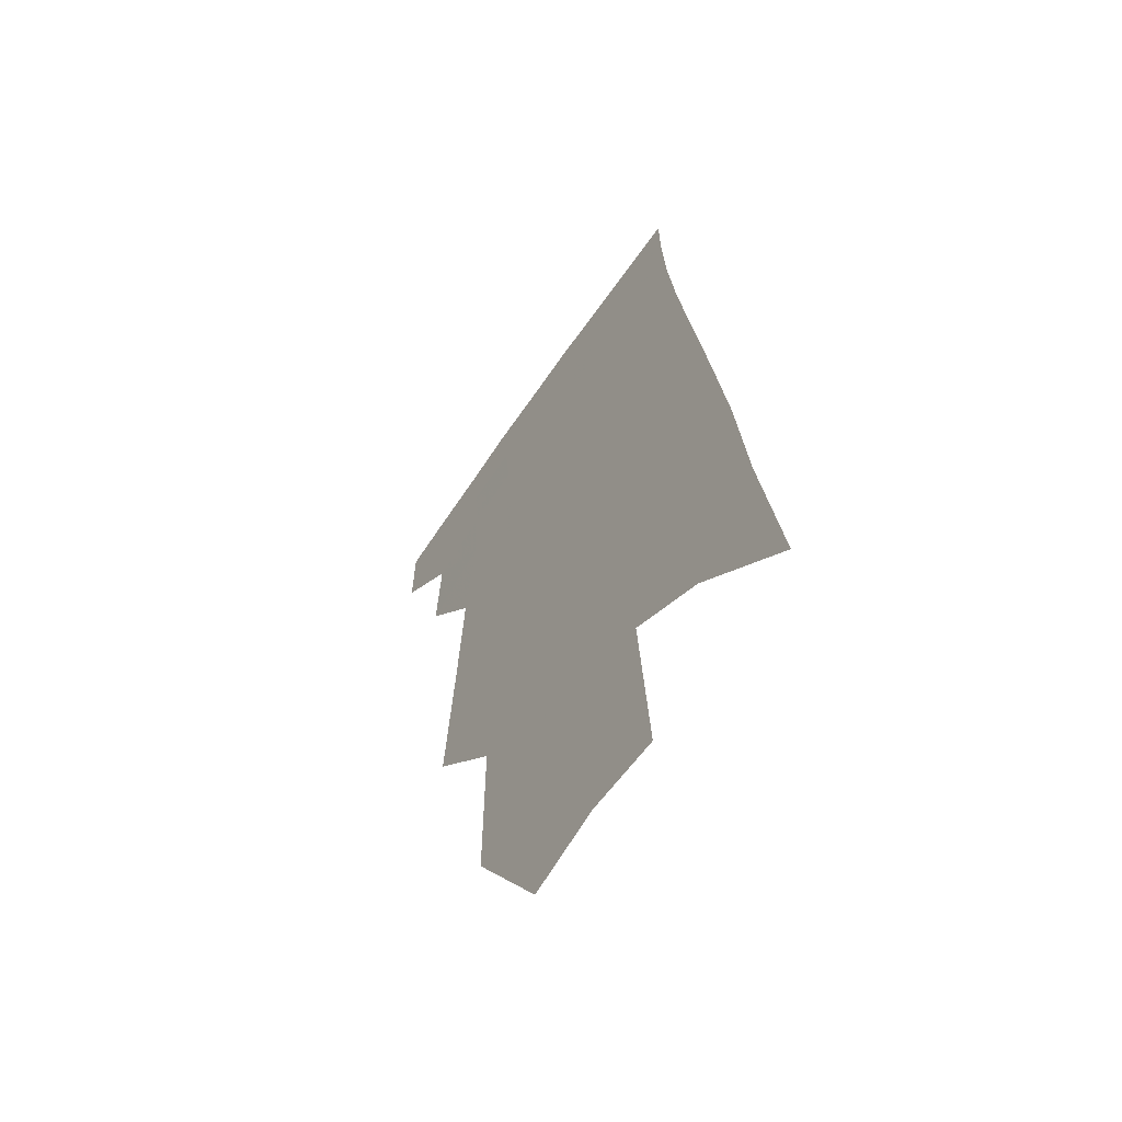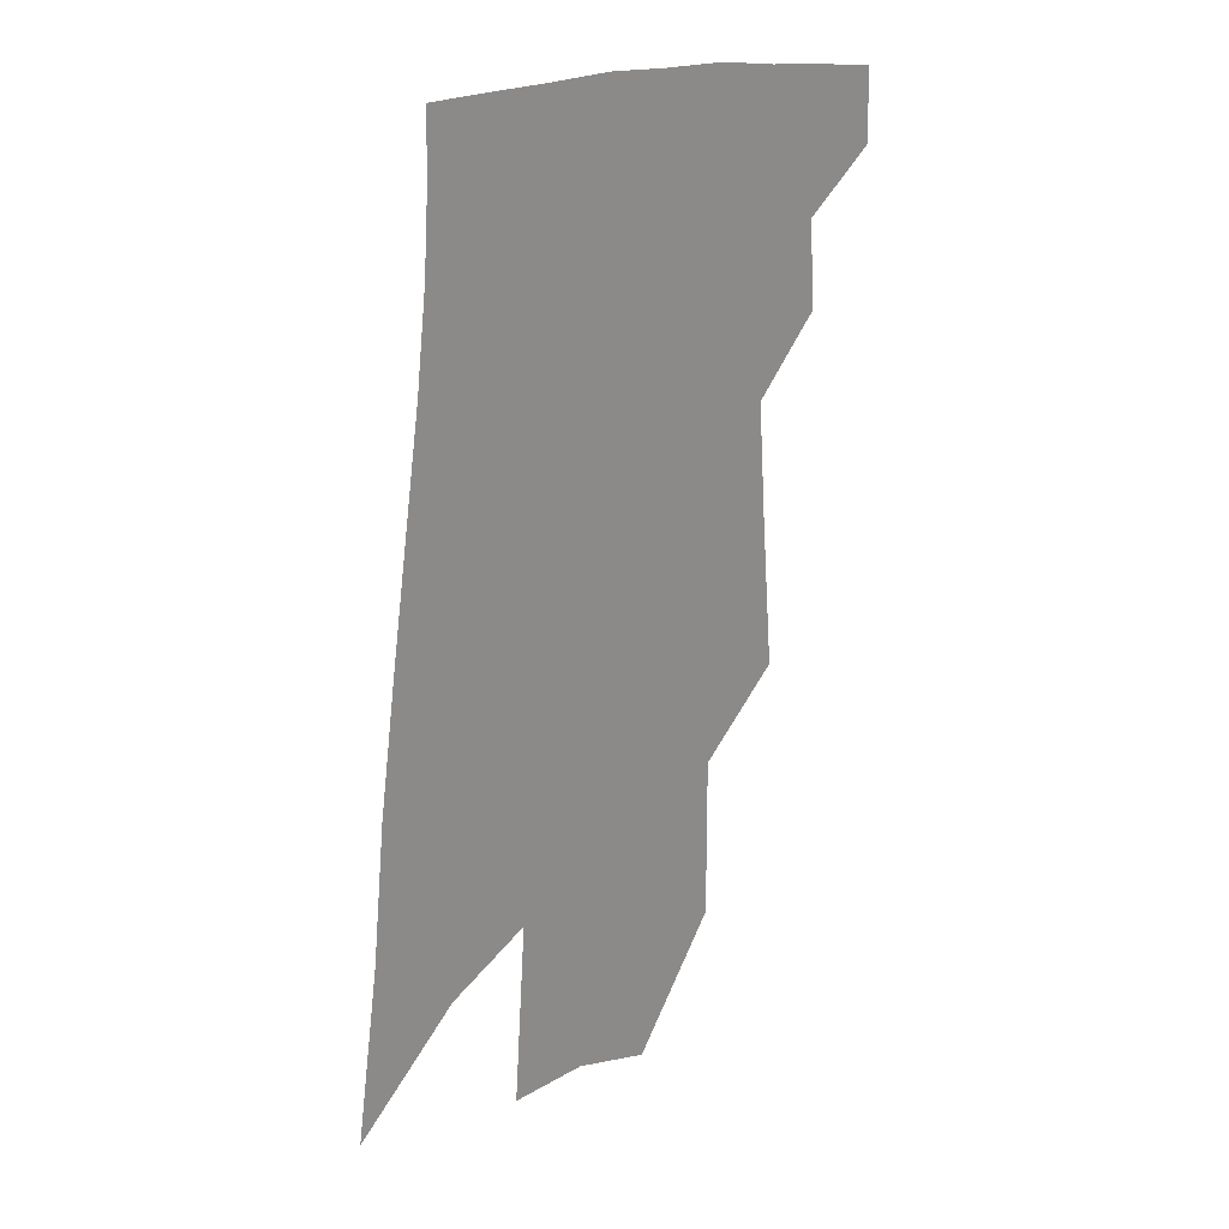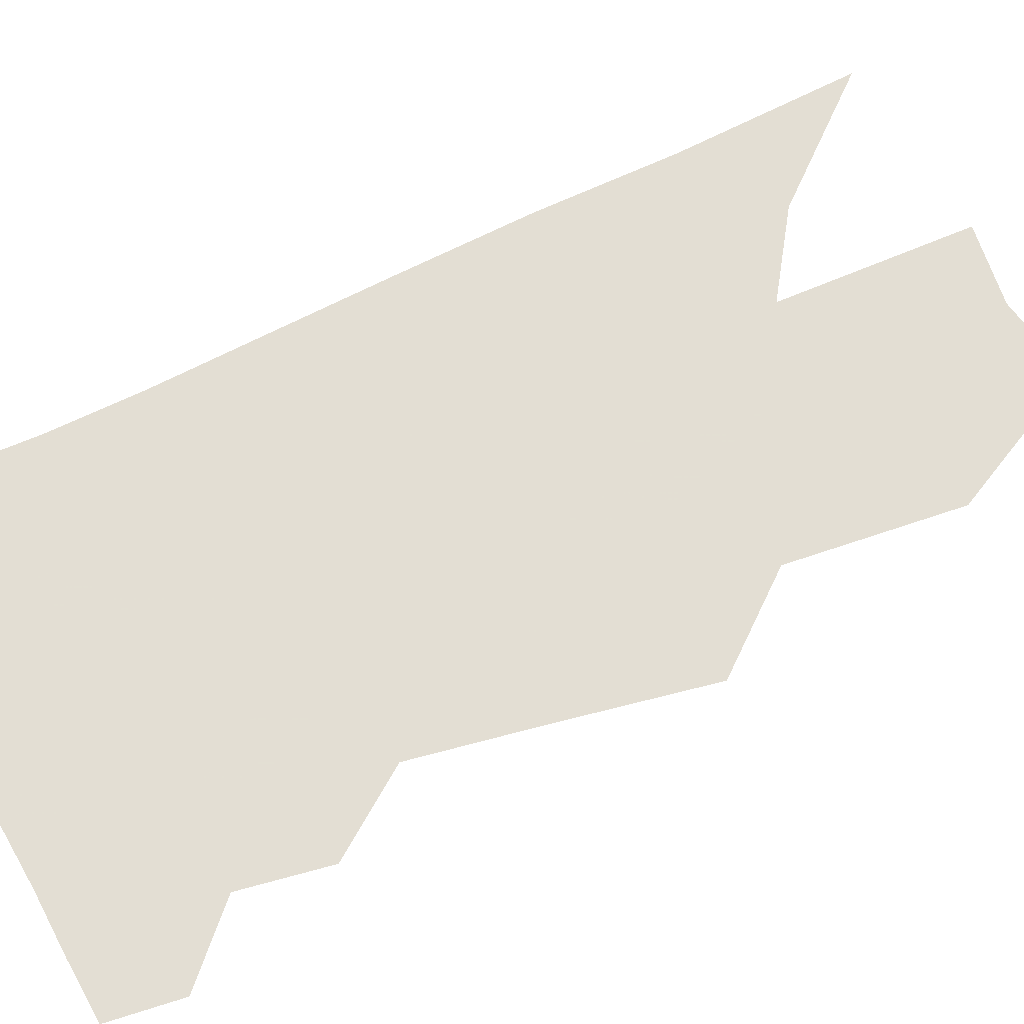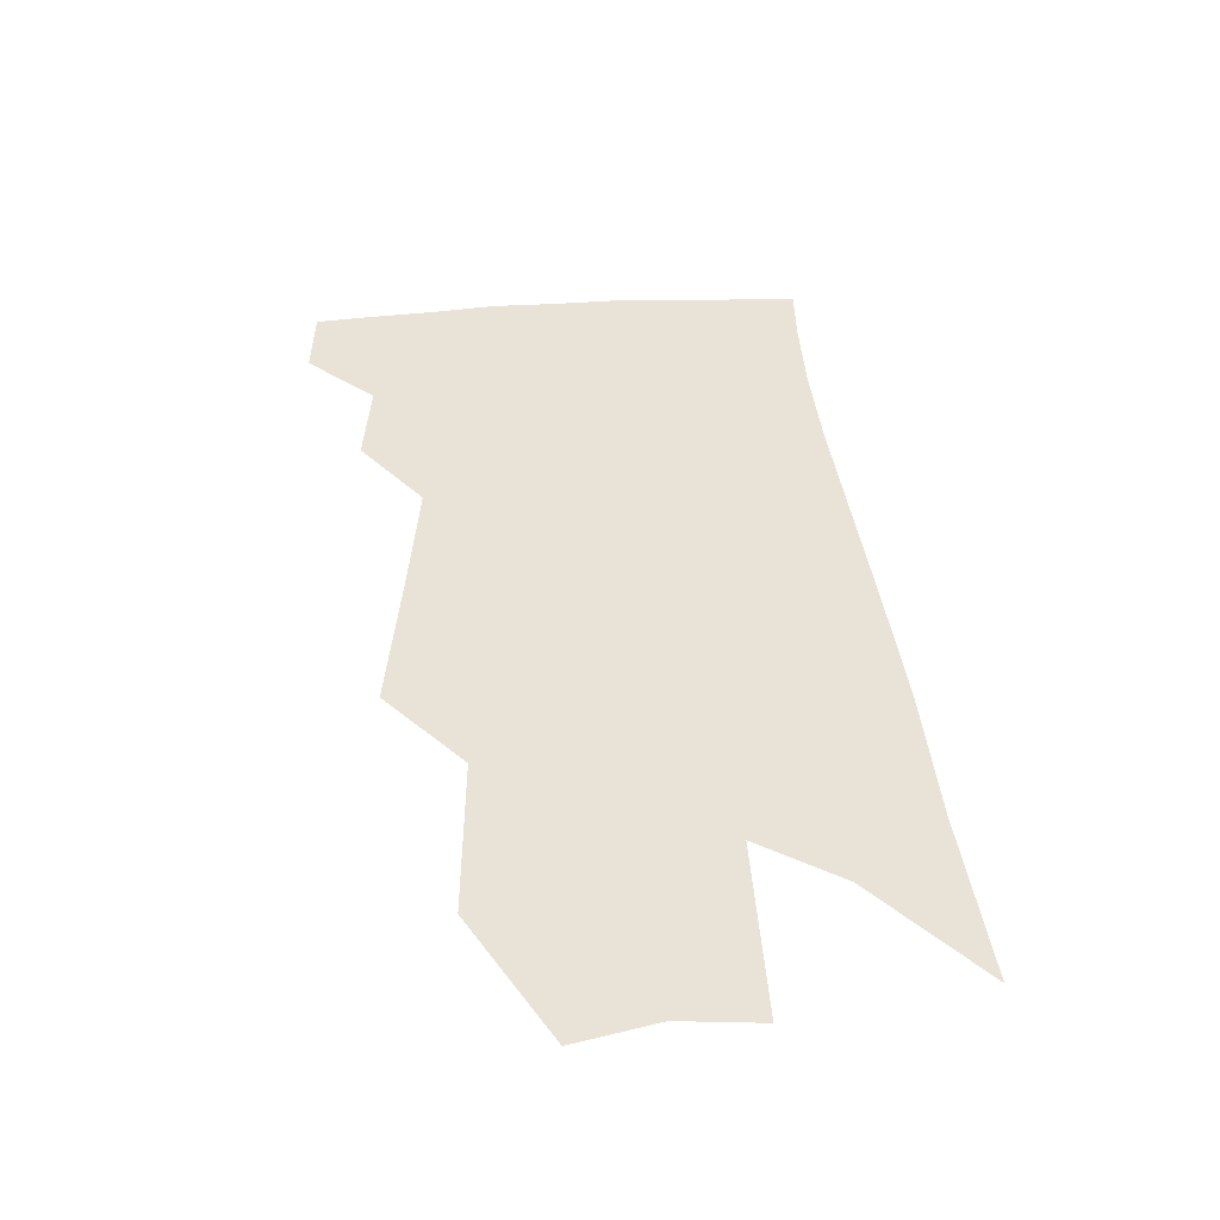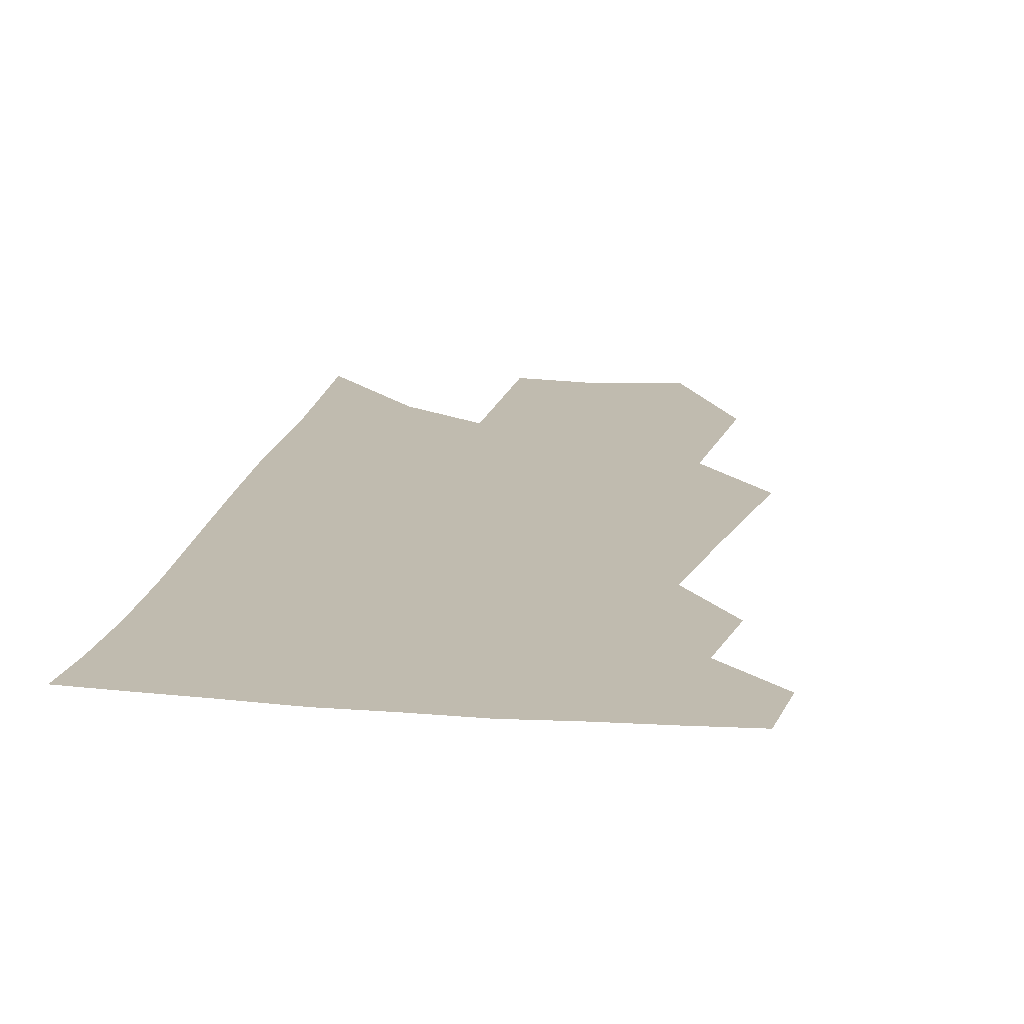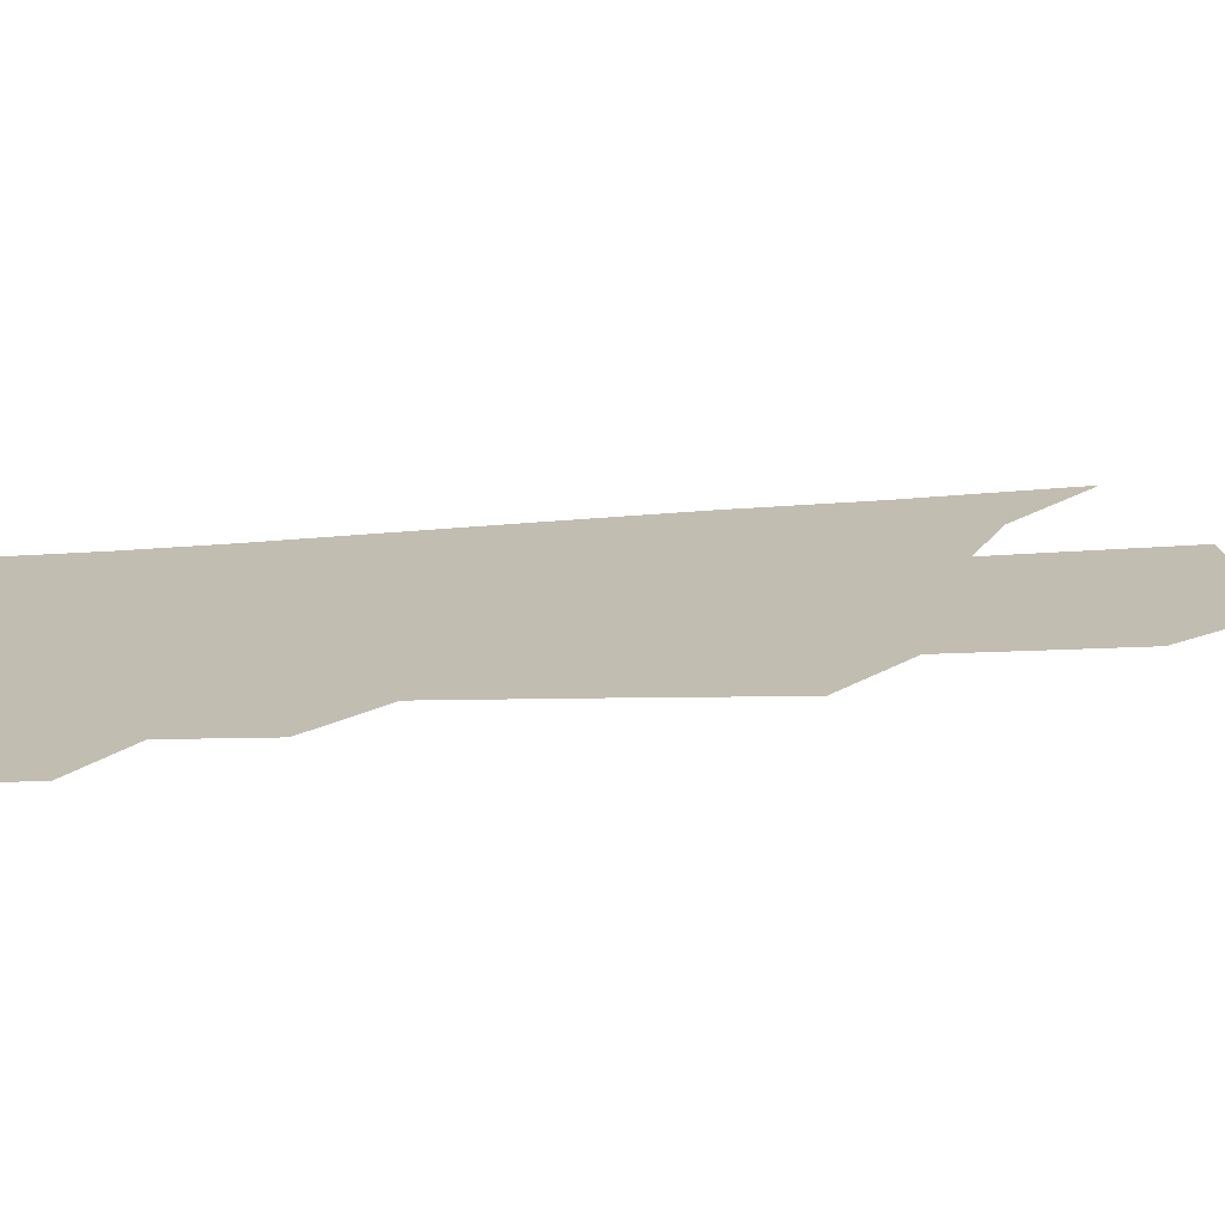
<metadata>
{"format":"obj","ext":"obj","renderer":"f3d","projection":"perspective","resolution":1024,"background":"white","views":[{"elev":-61.0,"azim":54.9,"up":"+Y"},{"elev":25.9,"azim":138.4,"up":"+Y"},{"elev":67.2,"azim":-109.2,"up":"+Z"},{"elev":-48.5,"azim":-0.7,"up":"+Y"},{"elev":16.2,"azim":-164.3,"up":"+Z"},{"elev":17.0,"azim":-96.5,"up":"+Z"}]}
</metadata>
<code>
v 591.4 305.6 0
v 591.4 305.9 0
v 591.6 305.1 0
v 591.6 305.4 0
v 591.6 305.7 0
v 591.6 305.9 0
v 591.7 303.9 0
v 591.8 304.5 0
v 591.8 304.9 0
v 591.8 305.3 0
v 591.8 305.5 0
v 591.8 305.7 0
v 591.8 306 0
v 592 303.1 0
v 592 303.7 0
v 592 304.2 0
v 592 304.6 0
v 592 305 0
v 592.1 305.3 0
v 592.1 305.6 0
v 592 305.8 0
v 592 306 0
v 592.3 302.6 0
v 592.3 303.3 0
v 592.3 303.9 0
v 592.3 304.3 0
v 592.3 304.7 0
v 592.3 305.1 0
v 592.3 305.4 0
v 592.3 305.6 0
v 592.2 305.8 0
v 592.2 306 0
v 592.6 302.7 0
v 592.5 303.4 0
v 592.5 303.9 0
v 592.5 304.4 0
v 592.5 304.8 0
v 592.5 305.1 0
v 592.5 305.4 0
v 592.5 305.6 0
v 592.5 305.8 0
v 592.4 306 0
v 592.8 302.7 0
v 592.8 303.4 0
v 592.8 303.9 0
v 592.7 304.4 0
v 592.7 304.7 0
v 592.7 305.1 0
v 592.7 305.4 0
v 592.7 305.6 0
v 592.7 305.8 0
v 592.7 306 0
v 593.1 303.2 0
v 593 303.8 0
v 593 304.2 0
v 592.9 304.7 0
v 592.9 305 0
v 592.9 305.4 0
v 592.9 305.6 0
v 592.9 305.9 0
v 592.9 306.1 0
v 593.5 302.9 0
v 593.4 303.5 0
v 593.3 304 0
v 593.3 304.4 0
v 593.2 304.9 0
v 593.1 305.2 0
v 593.1 305.6 0
v 593.1 305.9 0
v 593.1 306.1 0
f 4 5 1
f 1 5 2
f 5 6 2
f 9 10 3
f 3 10 4
f 10 11 4
f 4 11 5
f 11 12 5
f 5 12 6
f 12 13 6
f 15 16 7
f 7 16 8
f 16 17 8
f 8 17 9
f 17 18 9
f 9 18 10
f 18 19 10
f 10 19 11
f 19 20 11
f 11 20 12
f 20 21 12
f 12 21 13
f 21 22 13
f 23 24 14
f 14 24 15
f 24 25 15
f 15 25 16
f 25 26 16
f 16 26 17
f 26 27 17
f 17 27 18
f 27 28 18
f 18 28 19
f 28 29 19
f 19 29 20
f 29 30 20
f 20 30 21
f 30 31 21
f 21 31 22
f 31 32 22
f 23 33 24
f 33 34 24
f 24 34 25
f 34 35 25
f 25 35 26
f 35 36 26
f 26 36 27
f 36 37 27
f 27 37 28
f 37 38 28
f 28 38 29
f 38 39 29
f 29 39 30
f 39 40 30
f 30 40 31
f 40 41 31
f 31 41 32
f 41 42 32
f 33 43 34
f 43 44 34
f 34 44 35
f 44 45 35
f 35 45 36
f 45 46 36
f 36 46 37
f 46 47 37
f 37 47 38
f 47 48 38
f 38 48 39
f 48 49 39
f 39 49 40
f 49 50 40
f 40 50 41
f 50 51 41
f 41 51 42
f 51 52 42
f 44 53 45
f 53 54 45
f 45 54 46
f 54 55 46
f 46 55 47
f 55 56 47
f 47 56 48
f 56 57 48
f 48 57 49
f 57 58 49
f 49 58 50
f 58 59 50
f 50 59 51
f 59 60 51
f 51 60 52
f 60 61 52
f 53 62 54
f 62 63 54
f 54 63 55
f 63 64 55
f 55 64 56
f 64 65 56
f 56 65 57
f 65 66 57
f 57 66 58
f 66 67 58
f 58 67 59
f 67 68 59
f 59 68 60
f 68 69 60
f 60 69 61
f 69 70 61

</code>
